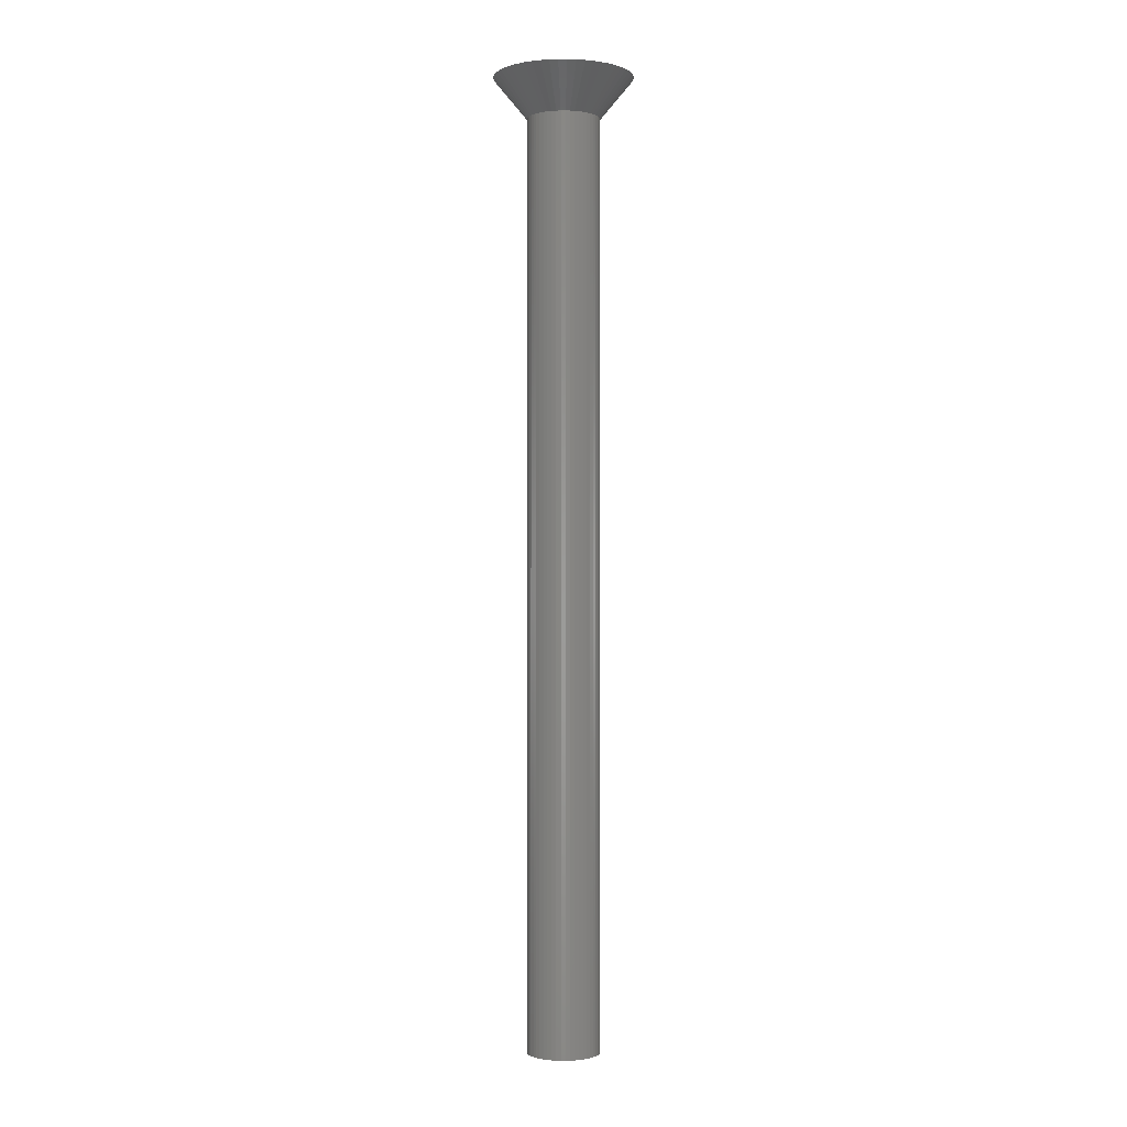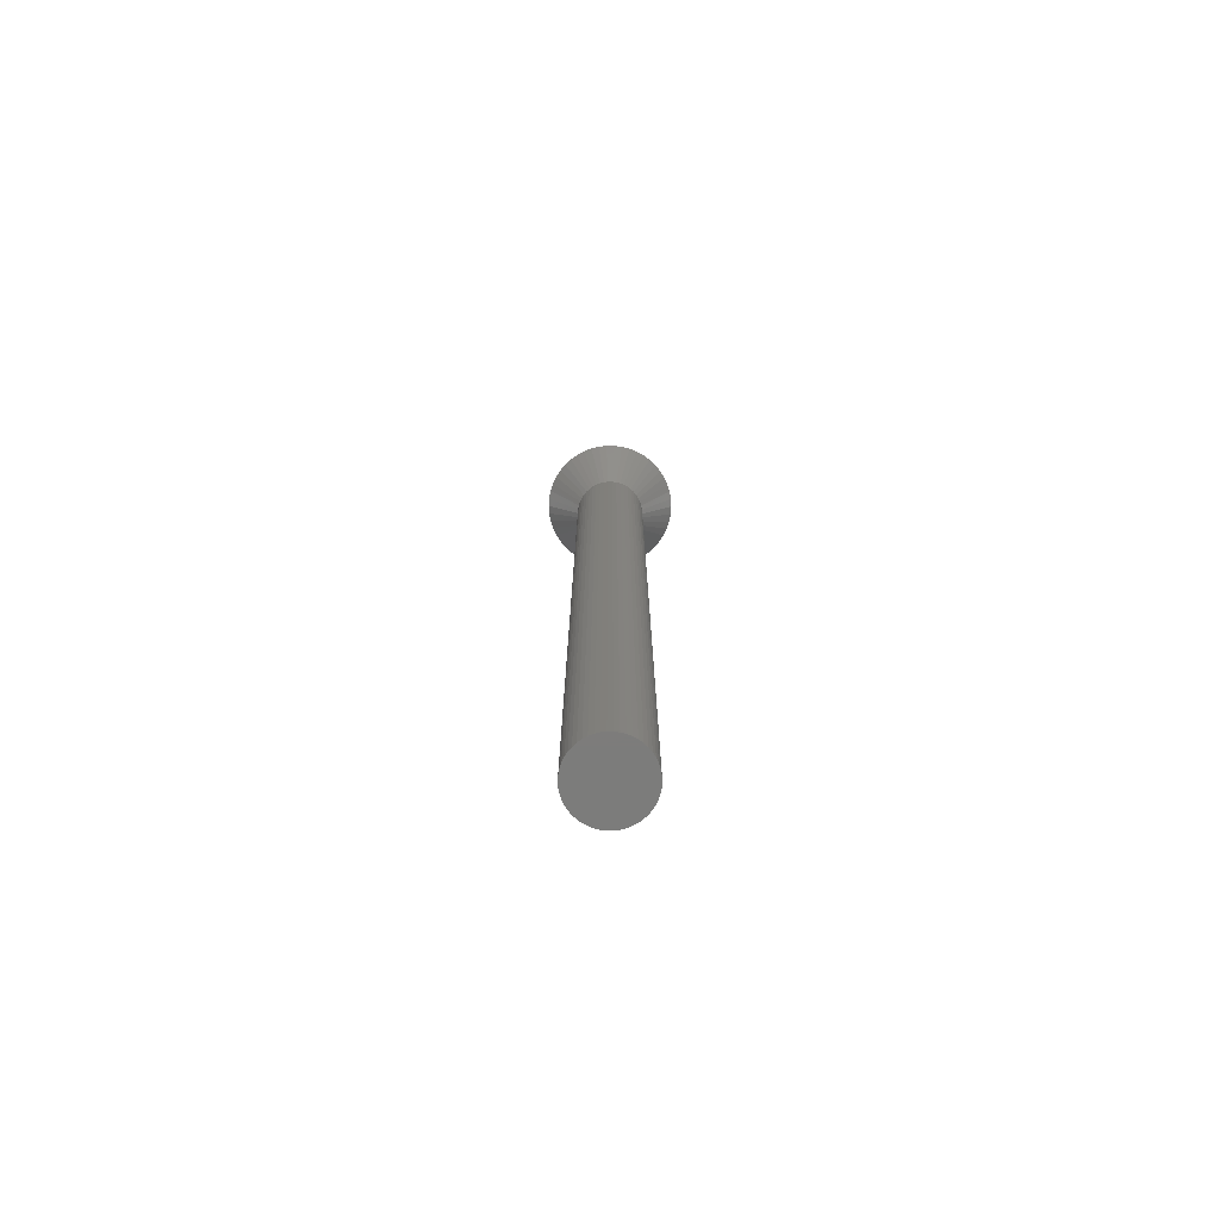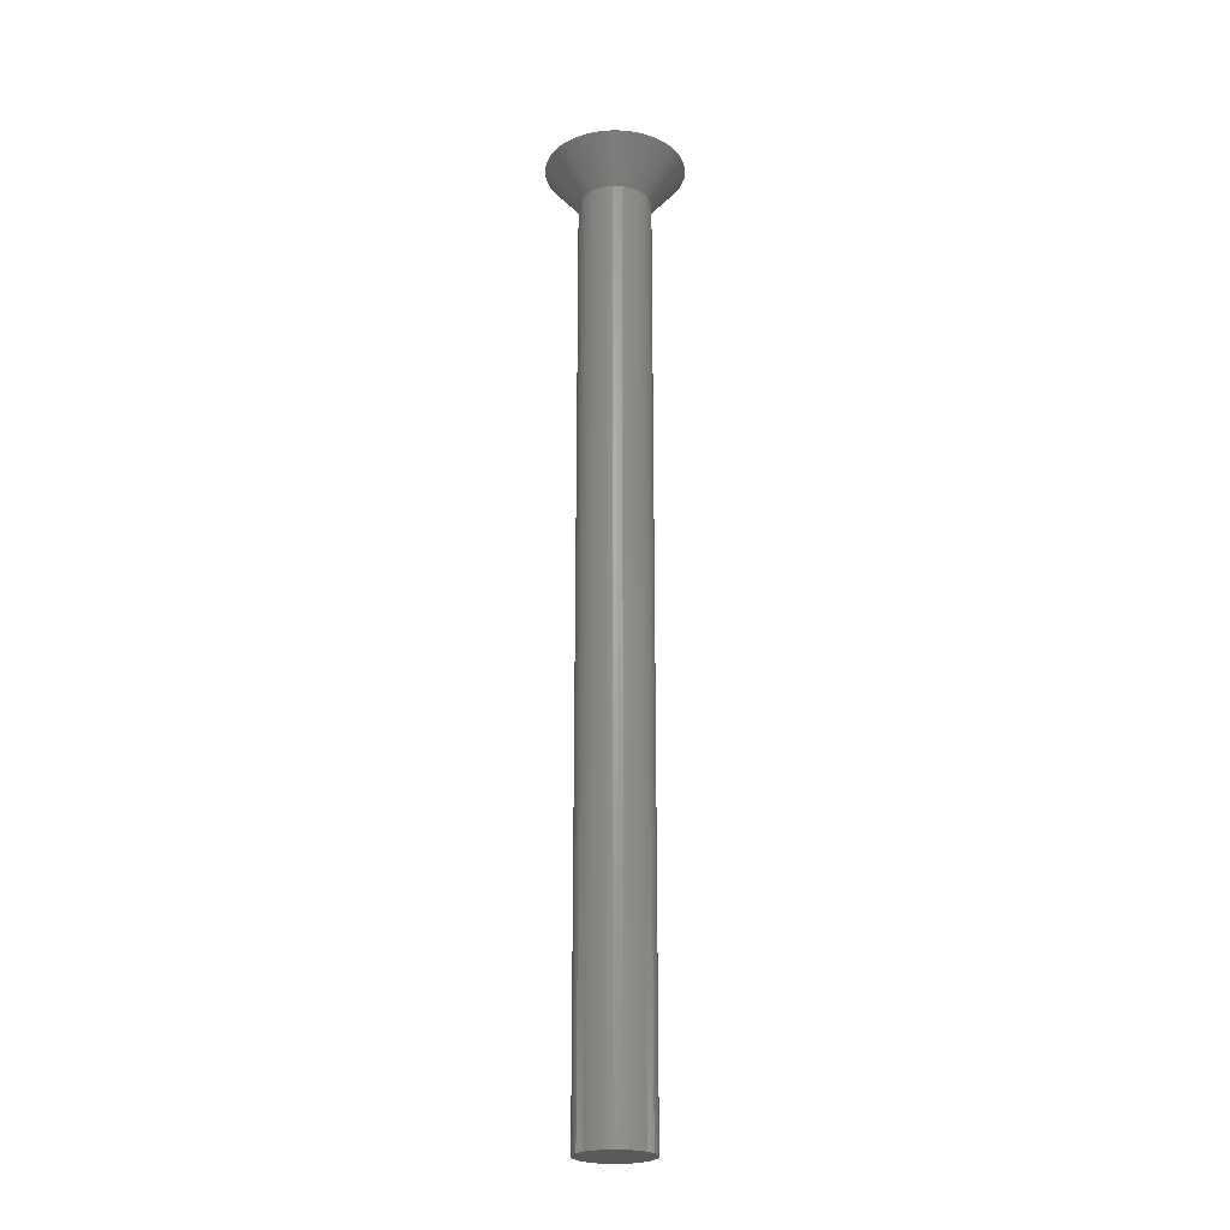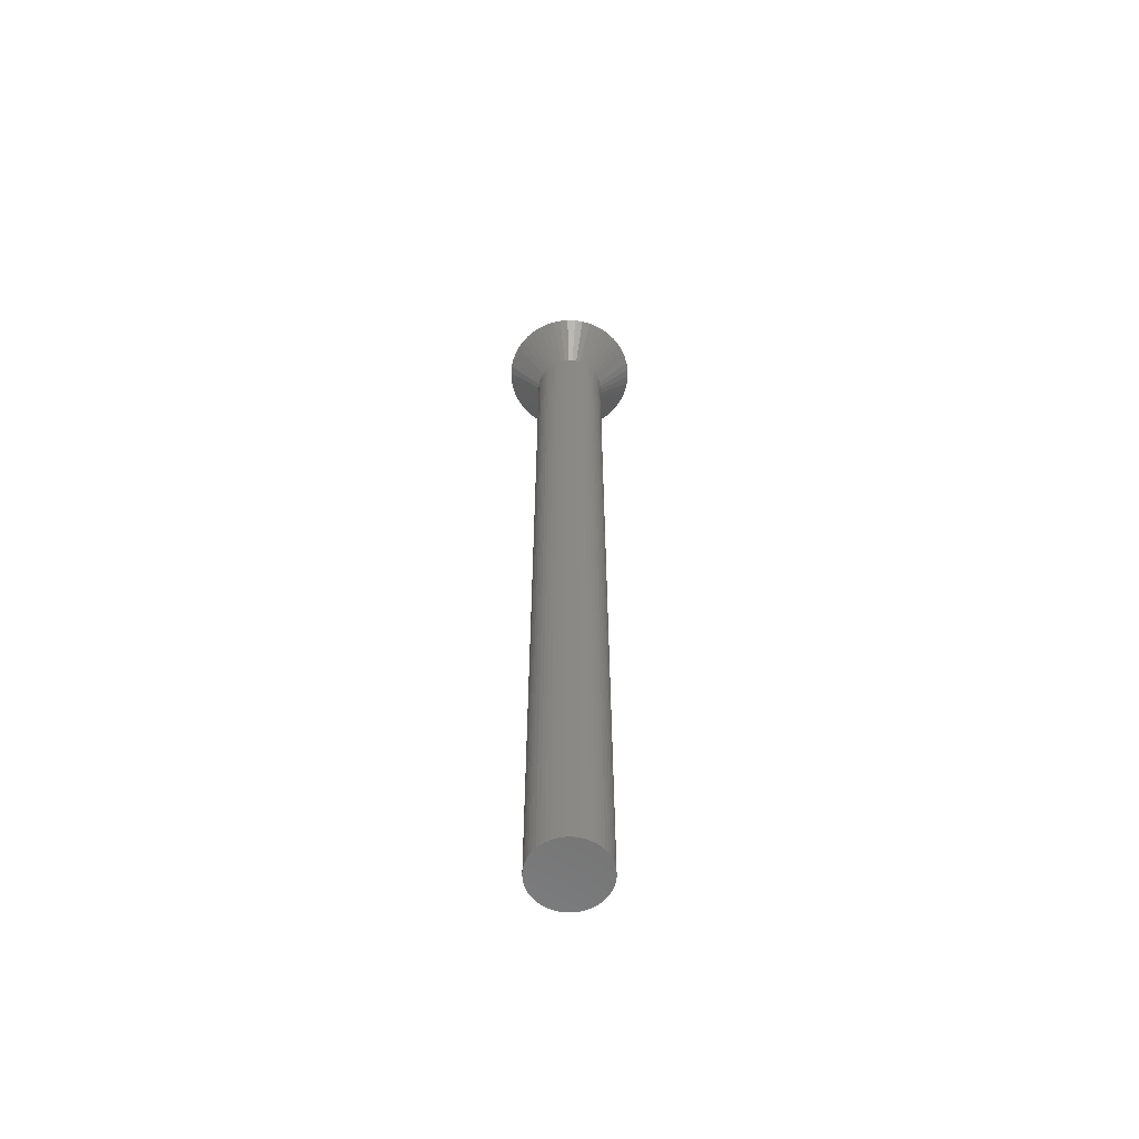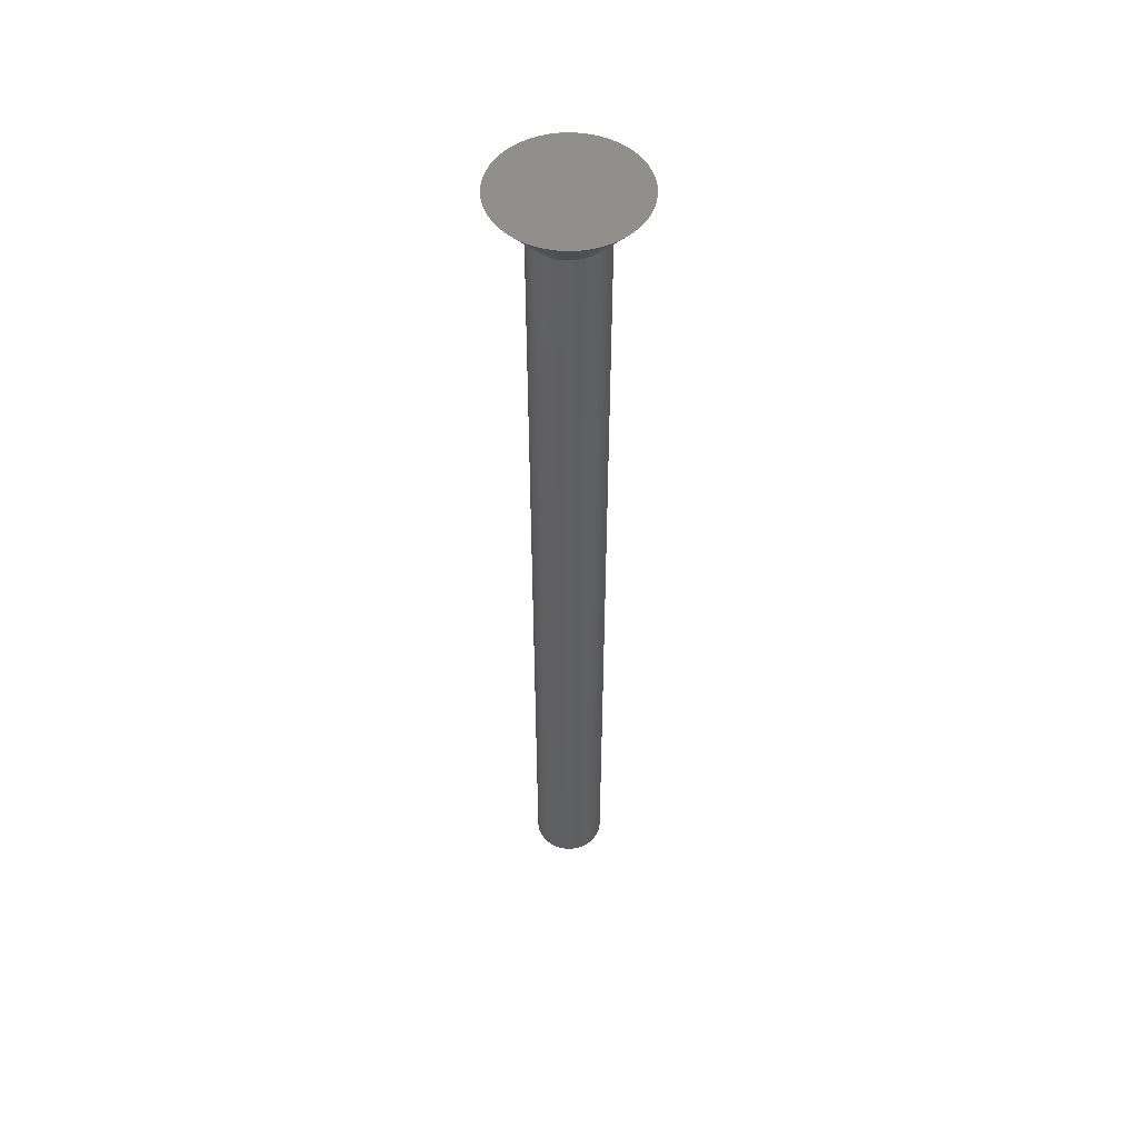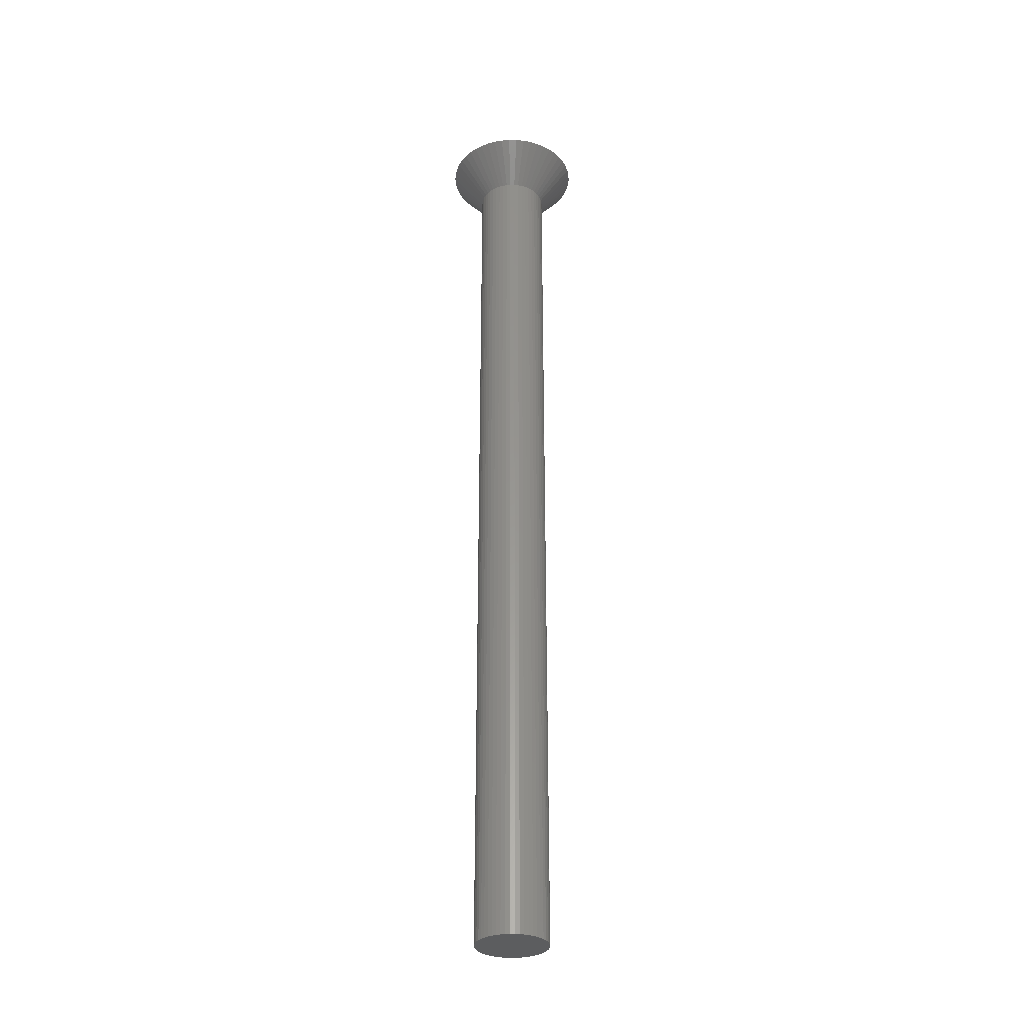
<metadata>
{"format":"stl","ext":"stl","renderer":"f3d","projection":"perspective","resolution":1024,"background":"white","views":[{"elev":-0.8,"azim":-49.8,"up":"+Z"},{"elev":-75.8,"azim":93.3,"up":"+Z"},{"elev":-23.6,"azim":-165.9,"up":"+Z"},{"elev":-61.1,"azim":-131.4,"up":"+Z"},{"elev":51.9,"azim":119.3,"up":"+Z"},{"elev":-31.7,"azim":100.1,"up":"+Z"}]}
</metadata>
<code>
# stl→obj: 150 verts, 296 faces
v 0.1821 -2.894 0
v 0.09418 -1.497 -1.7
v 0.5434 -2.849 0
v 2.9 0 0
v 1.5 0 -1.7
v 2.877 0.3635 0
v 1.488 0.188 -1.7
v 2.877 -0.3635 0
v 1.488 -0.188 -1.7
v -1.453 -0.373 -1.7
v -2.877 -0.3635 0
v -1.488 -0.188 -1.7
v -0.2811 1.473 -1.7
v -0.8961 2.758 0
v -0.5434 2.849 0
v 2.114 -1.985 0
v 1.093 -1.027 -1.7
v 1.214 -0.8817 -1.7
v 2.696 -1.068 0
v 1.453 -0.373 -1.7
v 2.809 -0.7212 0
v 2.541 -1.397 0
v 1.314 -0.7226 -1.7
v 2.346 -1.705 0
v 0.8961 -2.758 0
v 0.4635 -1.427 -1.7
v 1.235 -2.624 0
v 0.8037 -1.266 -1.7
v 1.554 -2.449 0
v 0.6387 -1.357 -1.7
v -1.093 -1.027 -1.7
v -2.114 -1.985 0
v -1.214 -0.8817 -1.7
v 1.395 -0.5522 -1.7
v 0.2811 -1.473 -1.7
v 1.849 -2.234 0
v 0.9561 -1.156 -1.7
v -0.2811 -1.473 -1.7
v -0.8961 -2.758 0
v -0.4635 -1.427 -1.7
v -2.346 -1.705 0
v -2.541 -1.397 0
v -1.314 -0.7226 -1.7
v -0.9561 1.156 -1.7
v -1.849 2.234 0
v -1.554 2.449 0
v -1.314 0.7226 -1.7
v -2.541 1.397 0
v -2.346 1.705 0
v 0.9561 1.156 -1.7
v 0.8037 1.266 -1.7
v 1.554 2.449 0
v -2.696 -1.068 0
v -1.395 -0.5522 -1.7
v -0.5434 -2.849 0
v -0.8037 -1.266 -1.7
v -1.554 -2.449 0
v -0.9561 -1.156 -1.7
v -1.849 -2.234 0
v -1.488 0.188 -1.7
v -2.877 0.3635 0
v -1.453 0.373 -1.7
v -0.8037 1.266 -1.7
v 2.541 1.397 0
v 1.314 0.7226 -1.7
v 2.346 1.705 0
v 0.5434 2.849 0
v 0.09418 1.497 -1.7
v 0.1821 2.894 0
v 0.8961 2.758 0
v 0.2811 1.473 -1.7
v -2.809 -0.7212 0
v -1.235 -2.624 0
v -2.9 0 0
v -1.5 0 -1.7
v -1.093 1.027 -1.7
v -2.114 1.985 0
v -1.235 2.624 0
v -0.6387 1.357 -1.7
v -0.4635 1.427 -1.7
v 2.696 1.068 0
v 1.093 1.027 -1.7
v 2.114 1.985 0
v -0.1821 -2.894 0
v -0.09418 -1.497 -1.7
v -2.696 1.068 0
v -2.809 0.7212 0
v 2.809 0.7212 0
v 1.849 2.234 0
v 1.235 2.624 0
v -0.1821 2.894 0
v -1.214 0.8817 -1.7
v 1.395 0.5522 -1.7
v 1.214 0.8817 -1.7
v 0.6387 1.357 -1.7
v 0.4635 1.427 -1.7
v -0.09418 1.497 -1.7
v -0.6387 -1.357 -1.7
v 1.453 0.373 -1.7
v -1.395 0.5522 -1.7
v 1.488 0.188 -40
v 1.5 0 -40
v -1.5 0 -40
v -1.488 0.188 -40
v 0.09418 1.497 -40
v -0.09418 1.497 -40
v -0.09418 -1.497 -40
v 0.09418 -1.497 -40
v 1.093 1.027 -40
v 0.9561 1.156 -40
v -0.9561 1.156 -40
v -1.093 1.027 -40
v -0.4635 1.427 -40
v -0.6387 1.357 -40
v 1.314 -0.7226 -40
v 1.214 -0.8817 -40
v 1.314 0.7226 -40
v 1.395 0.5522 -40
v 1.453 0.373 -40
v 0.6387 1.357 -40
v 0.4635 1.427 -40
v 0.2811 1.473 -40
v 0.8037 1.266 -40
v -1.395 0.5522 -40
v -1.314 0.7226 -40
v -1.453 0.373 -40
v -0.2811 1.473 -40
v 0.2811 -1.473 -40
v 0.4635 -1.427 -40
v 0.6387 -1.357 -40
v 1.214 0.8817 -40
v -1.214 0.8817 -40
v -0.8037 1.266 -40
v 0.9561 -1.156 -40
v 1.093 -1.027 -40
v 1.488 -0.188 -40
v 1.453 -0.373 -40
v 1.395 -0.5522 -40
v 0.8037 -1.266 -40
v -0.2811 -1.473 -40
v -0.4635 -1.427 -40
v -0.6387 -1.357 -40
v -0.8037 -1.266 -40
v -0.9561 -1.156 -40
v -1.093 -1.027 -40
v -1.214 -0.8817 -40
v -1.314 -0.7226 -40
v -1.395 -0.5522 -40
v -1.453 -0.373 -40
v -1.488 -0.188 -40
f 1 2 3
f 4 5 6
f 5 7 6
f 8 9 5
f 10 11 12
f 13 14 15
f 16 17 18
f 19 20 21
f 8 5 4
f 22 23 19
f 24 18 23
f 25 26 27
f 27 28 29
f 27 30 28
f 31 32 33
f 19 34 20
f 25 35 26
f 36 37 16
f 38 39 40
f 41 42 43
f 44 45 46
f 47 48 49
f 50 51 52
f 8 20 9
f 21 20 8
f 24 23 22
f 16 18 24
f 3 35 25
f 3 2 35
f 29 37 36
f 29 28 37
f 42 53 43
f 54 53 10
f 55 39 38
f 56 57 58
f 57 59 58
f 58 32 31
f 59 32 58
f 60 61 62
f 44 46 63
f 64 65 66
f 67 68 69
f 70 71 67
f 19 23 34
f 27 26 30
f 16 37 17
f 53 72 10
f 72 11 10
f 73 57 56
f 32 41 33
f 11 74 75
f 76 77 44
f 44 77 45
f 63 46 78
f 79 78 80
f 81 65 64
f 82 50 83
f 43 53 54
f 39 73 40
f 84 55 85
f 85 1 84
f 1 85 2
f 33 41 43
f 80 78 14
f 80 14 13
f 47 86 48
f 62 61 87
f 6 8 4
f 88 8 6
f 88 21 8
f 81 21 88
f 81 19 21
f 64 19 81
f 64 22 19
f 66 22 64
f 66 24 22
f 83 24 66
f 83 16 24
f 89 16 83
f 89 36 16
f 52 36 89
f 52 29 36
f 90 29 52
f 90 27 29
f 70 27 90
f 70 25 27
f 67 25 70
f 67 3 25
f 69 3 67
f 69 1 3
f 91 1 69
f 91 84 1
f 15 84 91
f 15 55 84
f 14 55 15
f 14 39 55
f 78 39 14
f 78 73 39
f 46 73 78
f 46 57 73
f 45 57 46
f 45 59 57
f 77 59 45
f 77 32 59
f 49 32 77
f 49 41 32
f 48 41 49
f 48 42 41
f 86 42 48
f 86 53 42
f 87 53 86
f 87 72 53
f 61 72 87
f 61 11 72
f 11 61 74
f 47 49 92
f 92 77 76
f 92 49 77
f 93 65 81
f 94 82 83
f 83 50 89
f 89 50 52
f 95 96 90
f 52 51 90
f 90 96 70
f 96 71 70
f 97 15 91
f 68 91 69
f 91 68 97
f 71 68 67
f 40 73 98
f 98 73 56
f 85 55 38
f 63 78 79
f 62 87 86
f 75 74 61
f 75 61 60
f 6 99 88
f 7 99 6
f 66 94 83
f 65 94 66
f 51 95 90
f 13 15 97
f 62 86 100
f 100 86 47
f 12 11 75
f 99 93 81
f 88 99 81
f 5 101 7
f 101 5 102
f 103 60 104
f 60 103 75
f 105 97 68
f 97 105 106
f 107 2 85
f 2 107 108
f 109 50 82
f 50 109 110
f 111 76 44
f 76 111 112
f 113 79 80
f 79 113 114
f 18 115 23
f 115 18 116
f 93 117 65
f 117 93 118
f 7 119 99
f 119 7 101
f 120 96 95
f 96 120 121
f 121 71 96
f 71 121 122
f 123 95 51
f 95 123 120
f 124 47 125
f 47 124 100
f 126 100 124
f 100 126 62
f 106 13 97
f 13 106 127
f 108 35 2
f 35 108 128
f 129 30 26
f 30 129 130
f 99 118 93
f 118 99 119
f 94 109 82
f 109 94 131
f 65 131 94
f 131 65 117
f 122 68 71
f 68 122 105
f 110 51 50
f 51 110 123
f 125 92 132
f 92 125 47
f 132 76 112
f 76 132 92
f 104 62 126
f 62 104 60
f 114 63 79
f 63 114 133
f 133 44 63
f 44 133 111
f 127 80 13
f 80 127 113
f 134 17 37
f 17 134 135
f 20 136 9
f 136 20 137
f 136 101 102
f 137 101 136
f 137 119 101
f 138 119 137
f 138 118 119
f 115 118 138
f 115 117 118
f 116 117 115
f 116 131 117
f 135 131 116
f 135 109 131
f 134 109 135
f 134 110 109
f 139 110 134
f 139 123 110
f 130 123 139
f 130 120 123
f 129 120 130
f 129 121 120
f 128 121 129
f 128 122 121
f 108 122 128
f 108 105 122
f 107 105 108
f 107 106 105
f 140 106 107
f 140 127 106
f 141 127 140
f 141 113 127
f 142 113 141
f 142 114 113
f 143 114 142
f 143 133 114
f 144 133 143
f 144 111 133
f 145 111 144
f 145 112 111
f 146 112 145
f 146 132 112
f 147 132 146
f 147 125 132
f 148 125 147
f 148 124 125
f 149 124 148
f 149 126 124
f 150 126 149
f 150 104 126
f 104 150 103
f 23 138 34
f 138 23 115
f 17 116 18
f 116 17 135
f 9 102 5
f 102 9 136
f 145 58 31
f 58 145 144
f 146 43 147
f 43 146 33
f 148 10 149
f 10 148 54
f 128 26 35
f 26 128 129
f 139 37 28
f 37 139 134
f 130 28 30
f 28 130 139
f 34 137 20
f 137 34 138
f 142 40 98
f 40 142 141
f 141 38 40
f 38 141 140
f 145 33 146
f 33 145 31
f 147 54 148
f 54 147 43
f 149 12 150
f 12 149 10
f 150 75 103
f 75 150 12
f 144 56 58
f 56 144 143
f 140 85 38
f 85 140 107
f 143 98 56
f 98 143 142

</code>
